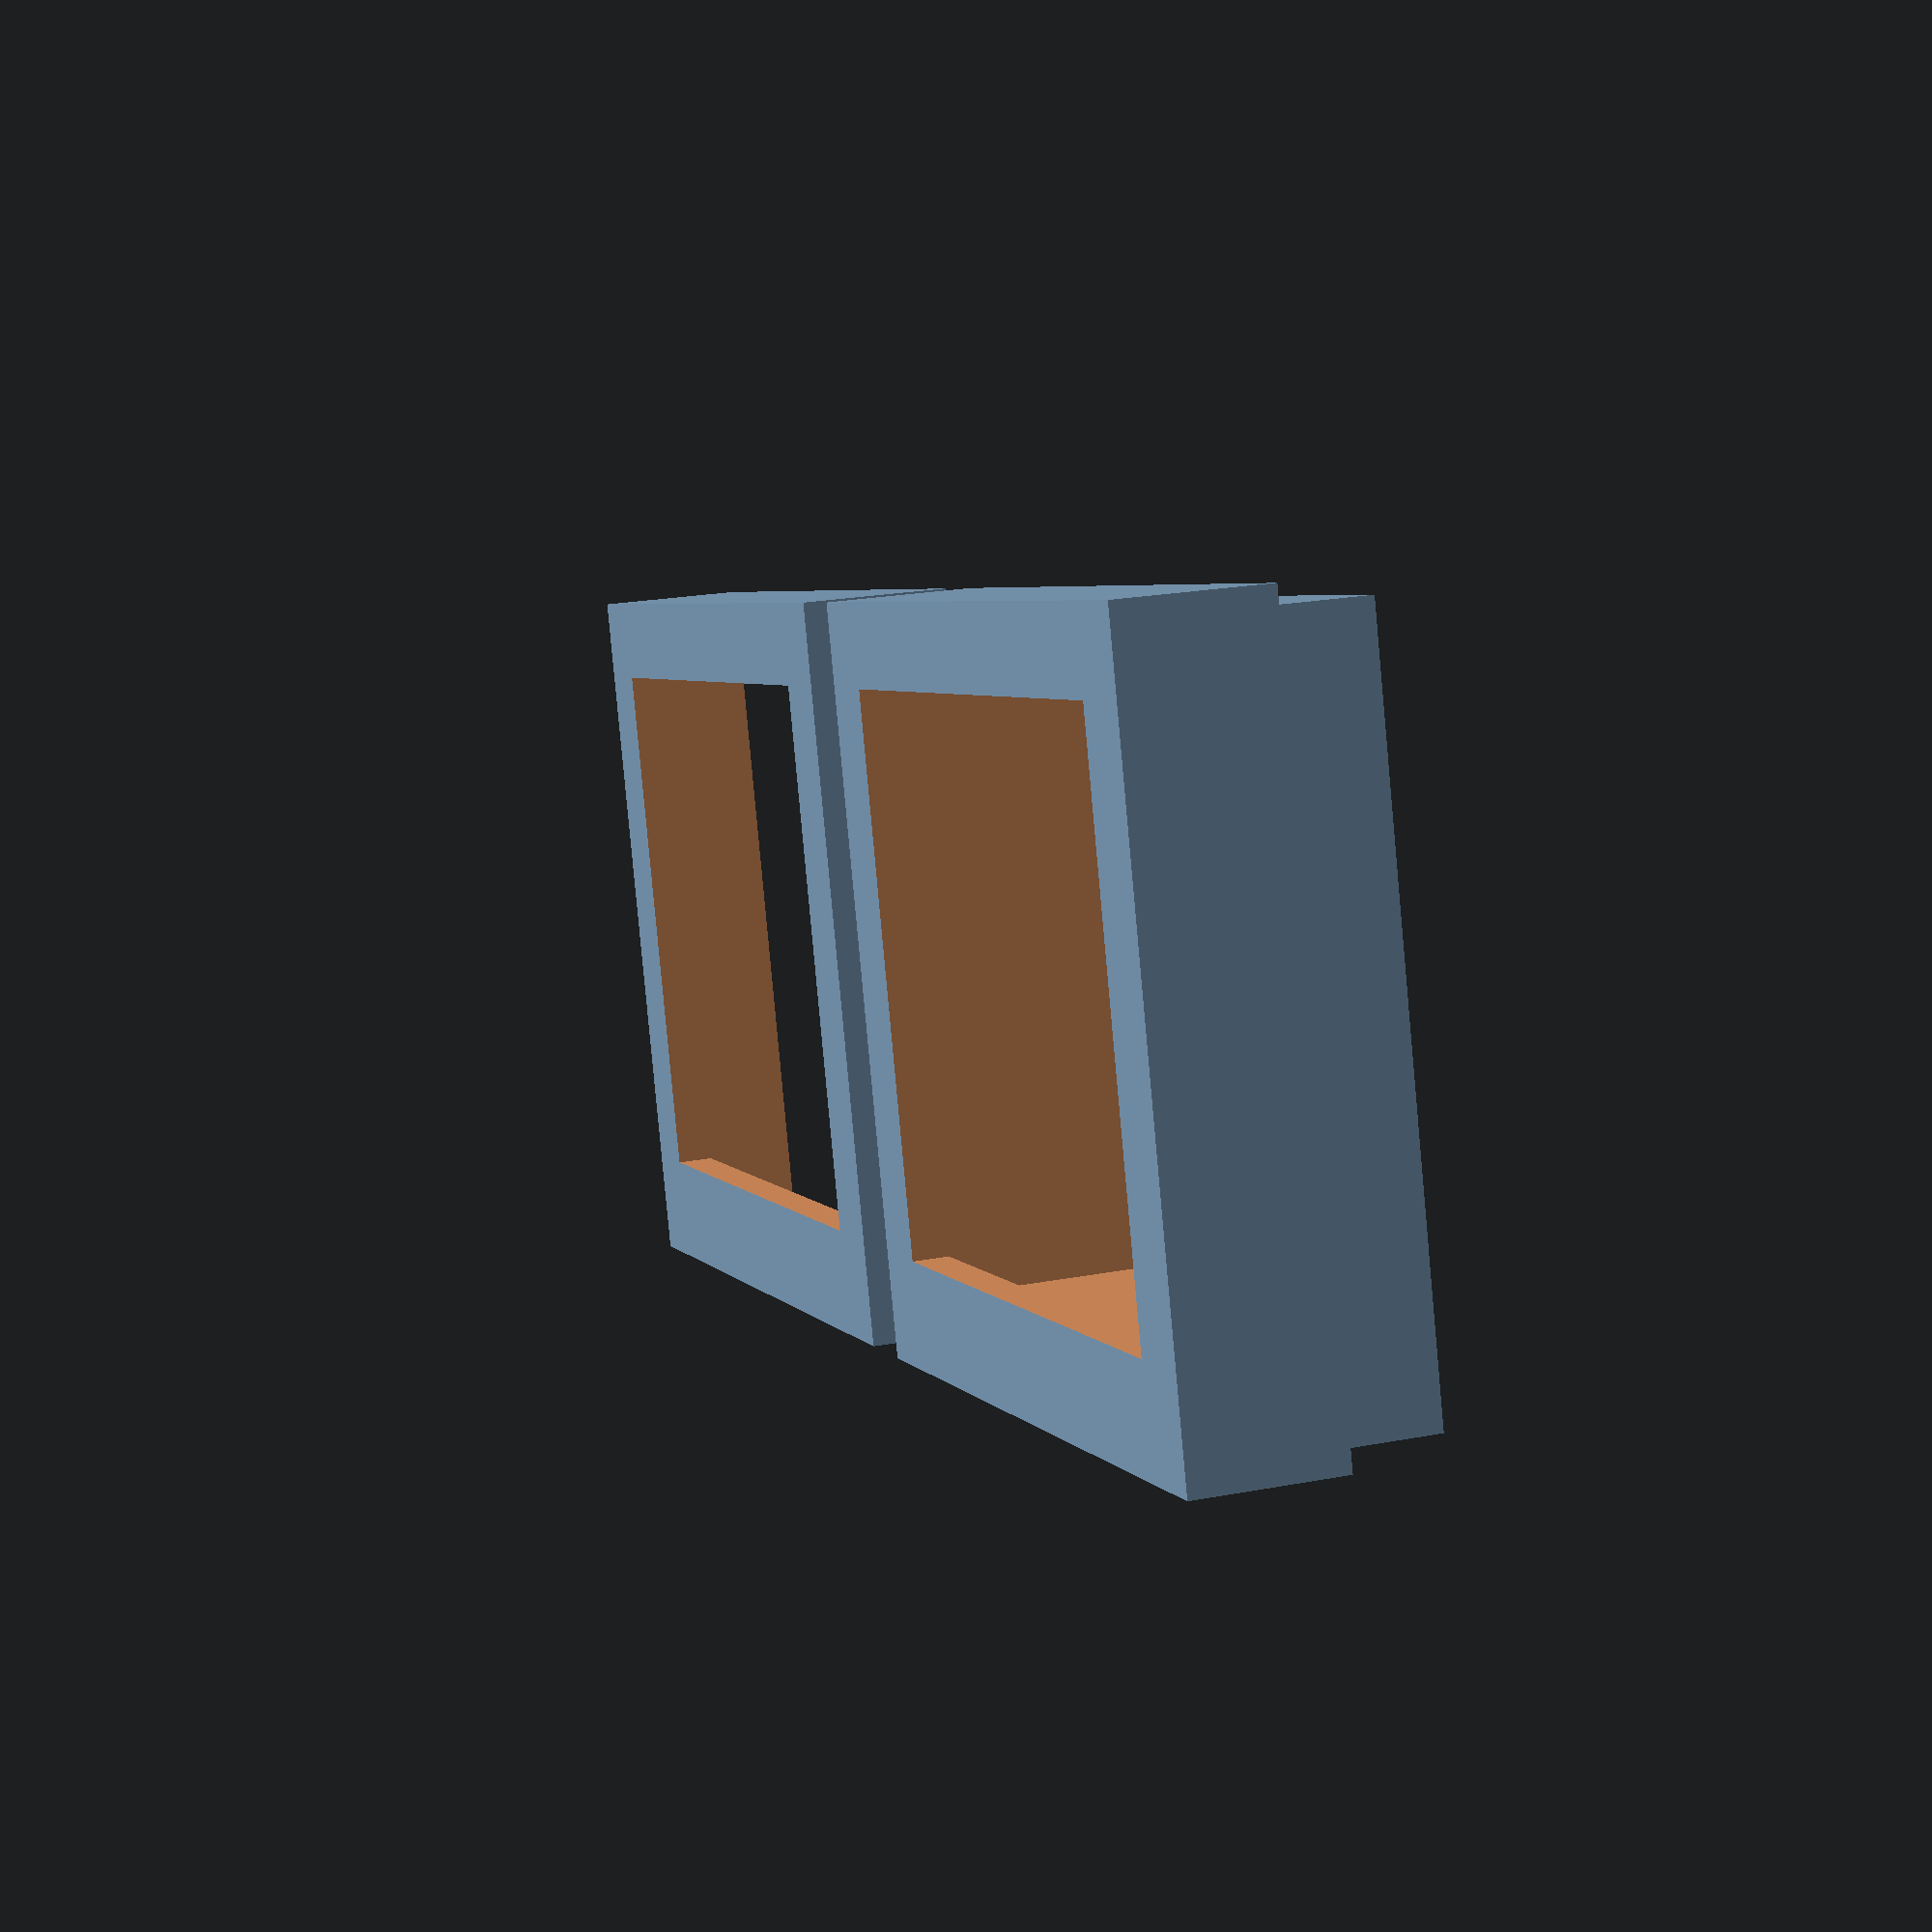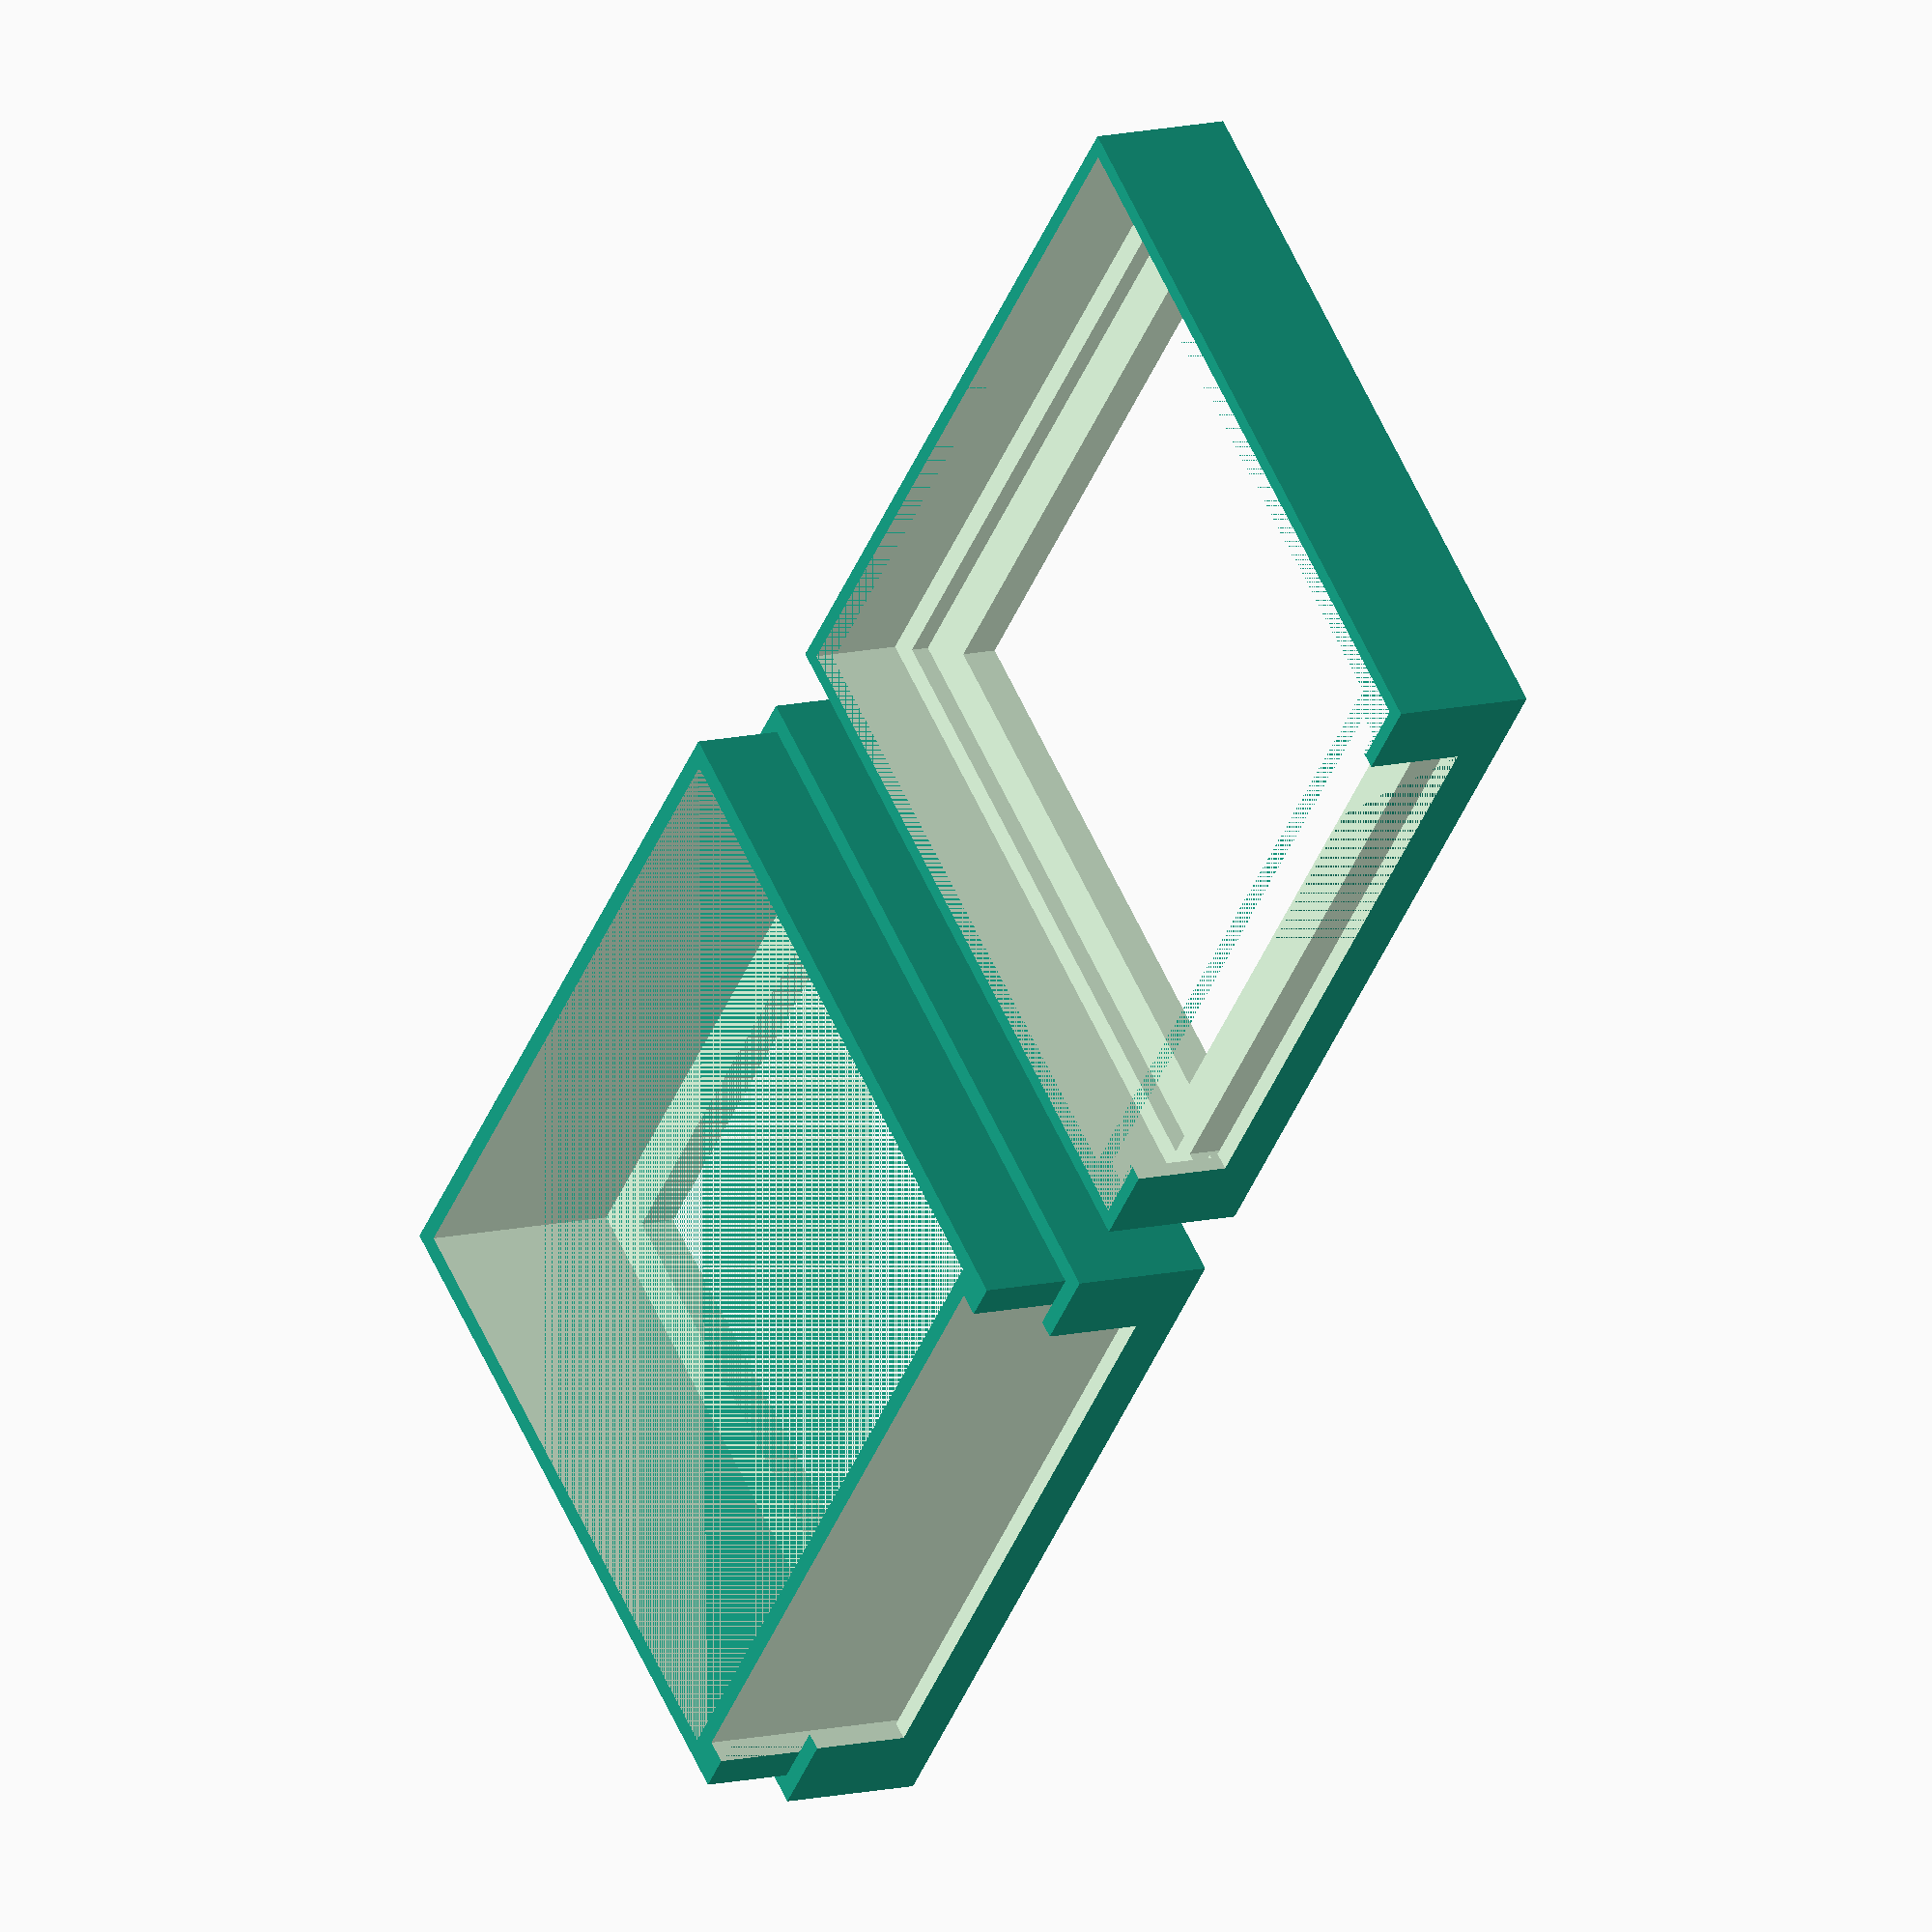
<openscad>

/*
    Default deckbox shape
    Box joins at center with a bit of overlap
    Has a spot for a Toploader sleeve to show commander
*/


/*
    Dimensions for objects
    Inner box space
        70mm / 80mm / 100mm
        -> Need half of this vertically
        70 / 80 / 50
        -> Need overlap of 5mmm
        -> Use union to get that
    Shell - total
        4mm / 4mm / 4mm
    Big Sleeve
        3mm / 77mm / 103mm
*/

// Gamma for making things render nicely
g = 0.005;
// Rho for accounting for material expansion
p = 0.4;

// Define inner space
inSpace = [70, 80, 12];

// Define Big Sleeve dimensions
bigSlev = [2.6, 76, 103];
// Define Big Sleeve edge width
slevEdge = 3;

// Define shell dimensions
oShell = [4, 4, 2];

// Define length of overlap for top/bottom halves
tbO = 10;


// Make dimensions for half of box to fit /DECK/
boxDeck = inSpace + (2*oShell);
// Add on enough space for the big sleeve
boxSlev = boxDeck + [bigSlev[0], 0, 0];


/*
    Reduces bottom density for testing.
*/
module cutBottom() {
    translate((2*oShell) + [1, 1, -(2*oShell[2])-g])
        cube([
        inSpace[0]-(2.5*oShell[0]), 
        inSpace[1]-(2.5*oShell[1]), 
        (2*oShell[2])+(2*g)
        ]);
}


/*
    Models the space for the Deck, Big Sleeve, Viewport
*/
module cutSpace() {
    // Cut out the center box for the cards
    translate(oShell + [0,0,oShell[2]]) 
        cube(inSpace + [0,0,tbO]);
    
    
    // Cut out the space for the Big Sleeve
    translate(oShell + [inSpace[0]+(oShell[0]/2), (oShell[1]/2), 0]) {
        cube(bigSlev);
    
    // Cut out the viewport for the Big Sleeve
        translate([oShell[0]/2+g, slevEdge, slevEdge])
            cube(bigSlev - 2*[0, slevEdge, slevEdge]);
    }
}


/*
    Make BOTTOM Half of deckbox
*/
module bottomHalf() {
    // Difference to refine shape
    difference() {
        // Make the big shape
        union() {
            // Make a box that's the total of inner+shell
            cube(boxSlev);
            // Make cube for ribbon
            translate([
            (oShell[0]/2), 
            (oShell[1]/2), 
            (inSpace[2]+(2*oShell[2])-g)
            ])
                cube([
                (inSpace[0]+oShell[0]+bigSlev[0]-g), 
                (inSpace[1]+oShell[1]), 
                tbO
                ]);
        }
        
        // Cuts space for Deck, Big Sleeve, Viewport
        cutSpace();
        
        // Cuts bottom, uncomment for testing
        cutBottom();

    }

}


/*
    Make TOP Half of deckbox
*/
module topHalf() {
    difference() {
        // Make a box that's the total of inner+shell
        cube(boxSlev);
        
        // Cut out inner ribbon for the join
        translate([
        (oShell[0]/2)-p, 
        (oShell[1]/2)-p, 
        (inSpace[2]+(2*oShell[2])-tbO+g)
        ])
            cube([
            (inSpace[0]+oShell[0]+bigSlev[0]+(2*p)), 
            (inSpace[1]+oShell[1]+(2*p)), 
            tbO
            ]);
        
        
        // Cuts space for Deck, Big Sleeve, Viewport
        cutSpace();
        
        // Cuts bottom, uncomment for testing
        cutBottom();

    }

}



bottomHalf();

translate([0, 1.1*boxSlev[1], 0])
    topHalf();







</openscad>
<views>
elev=338.5 azim=106.5 roll=251.3 proj=p view=solid
elev=169.1 azim=221.4 roll=122.6 proj=o view=solid
</views>
